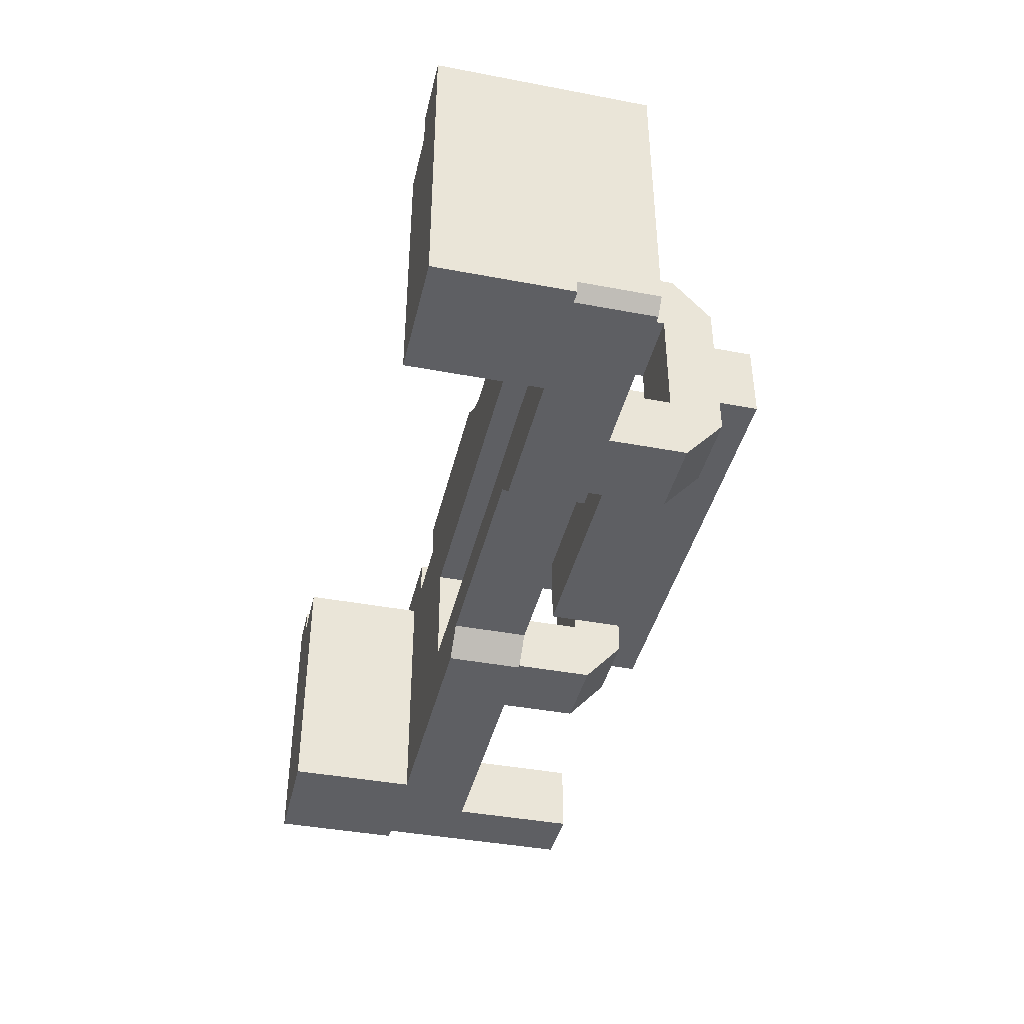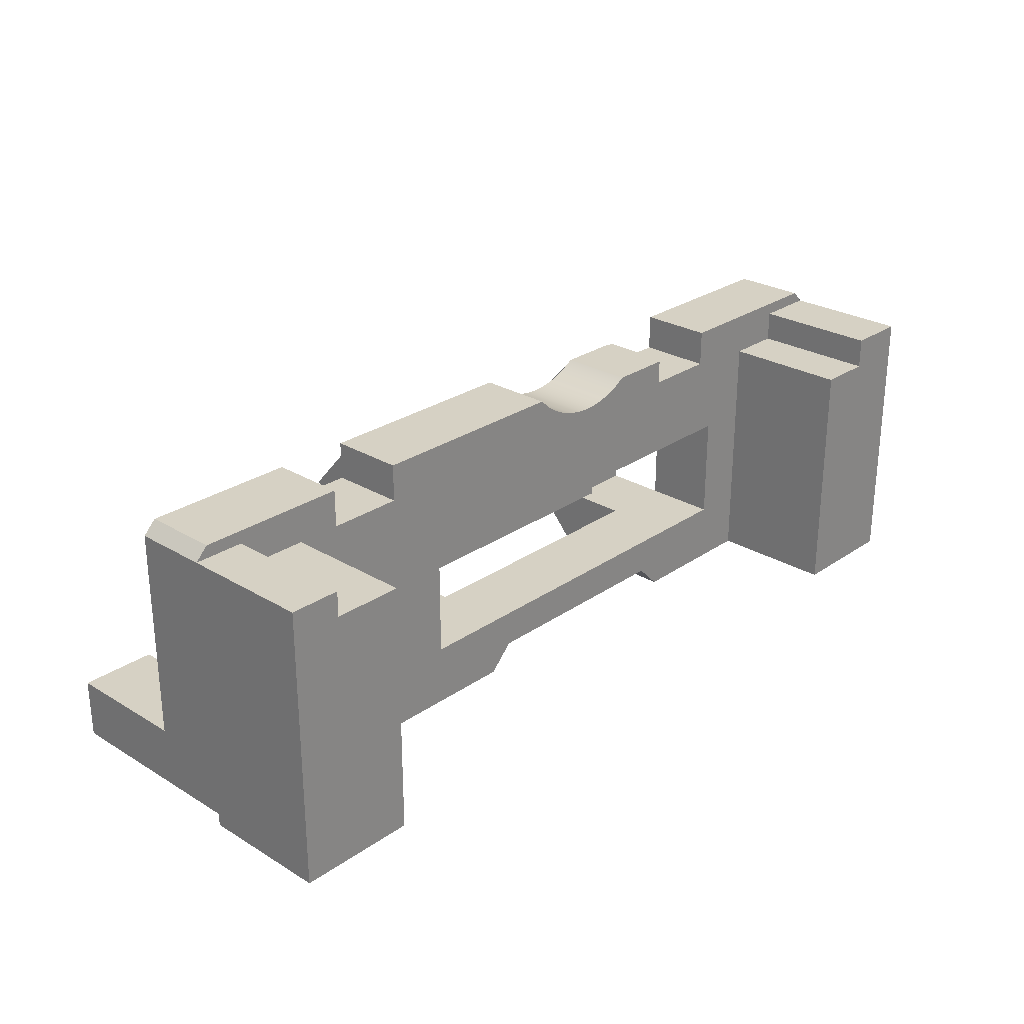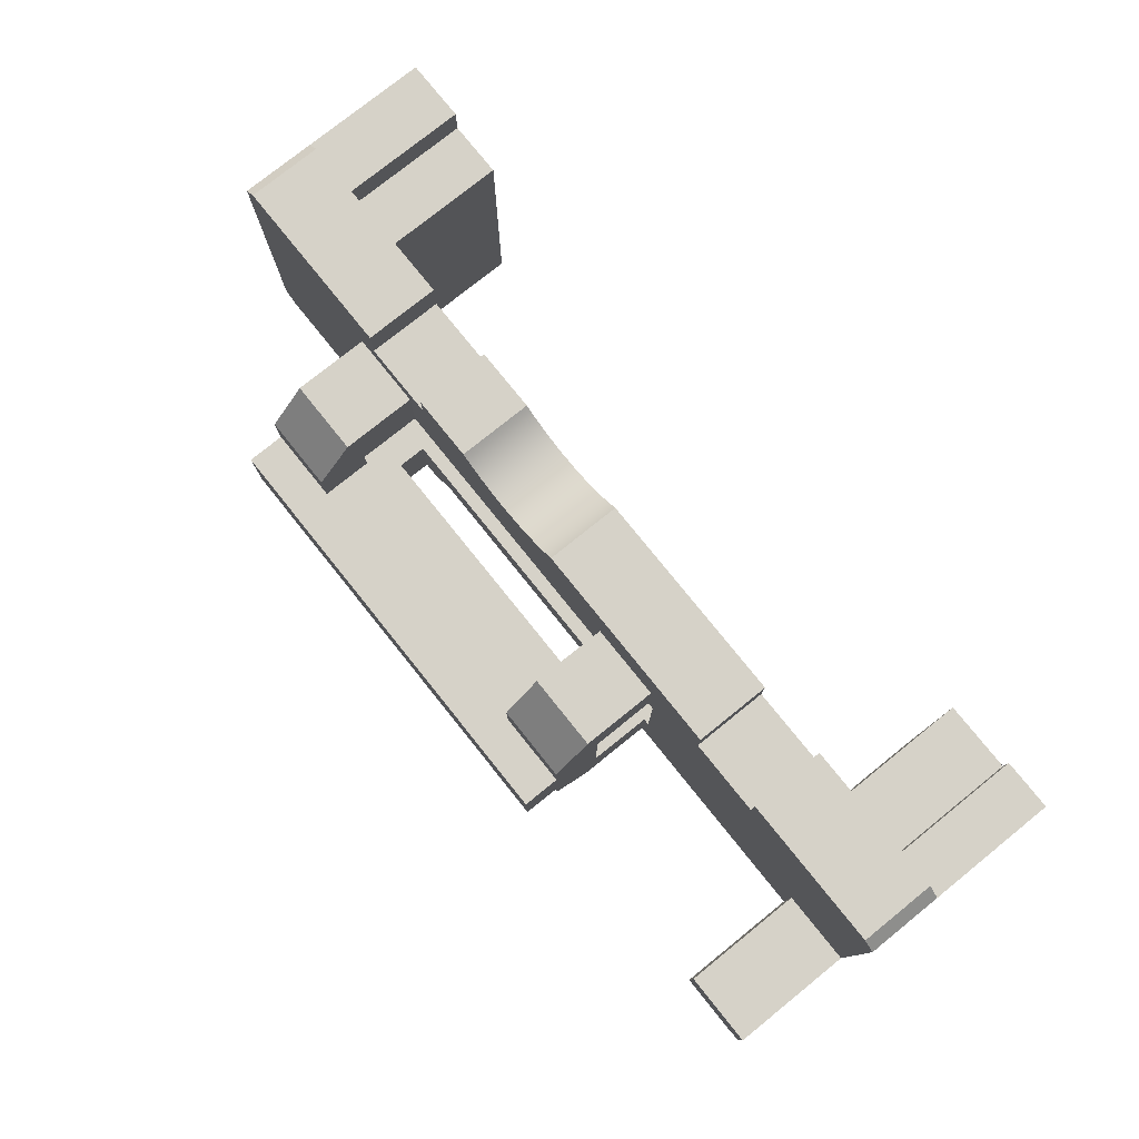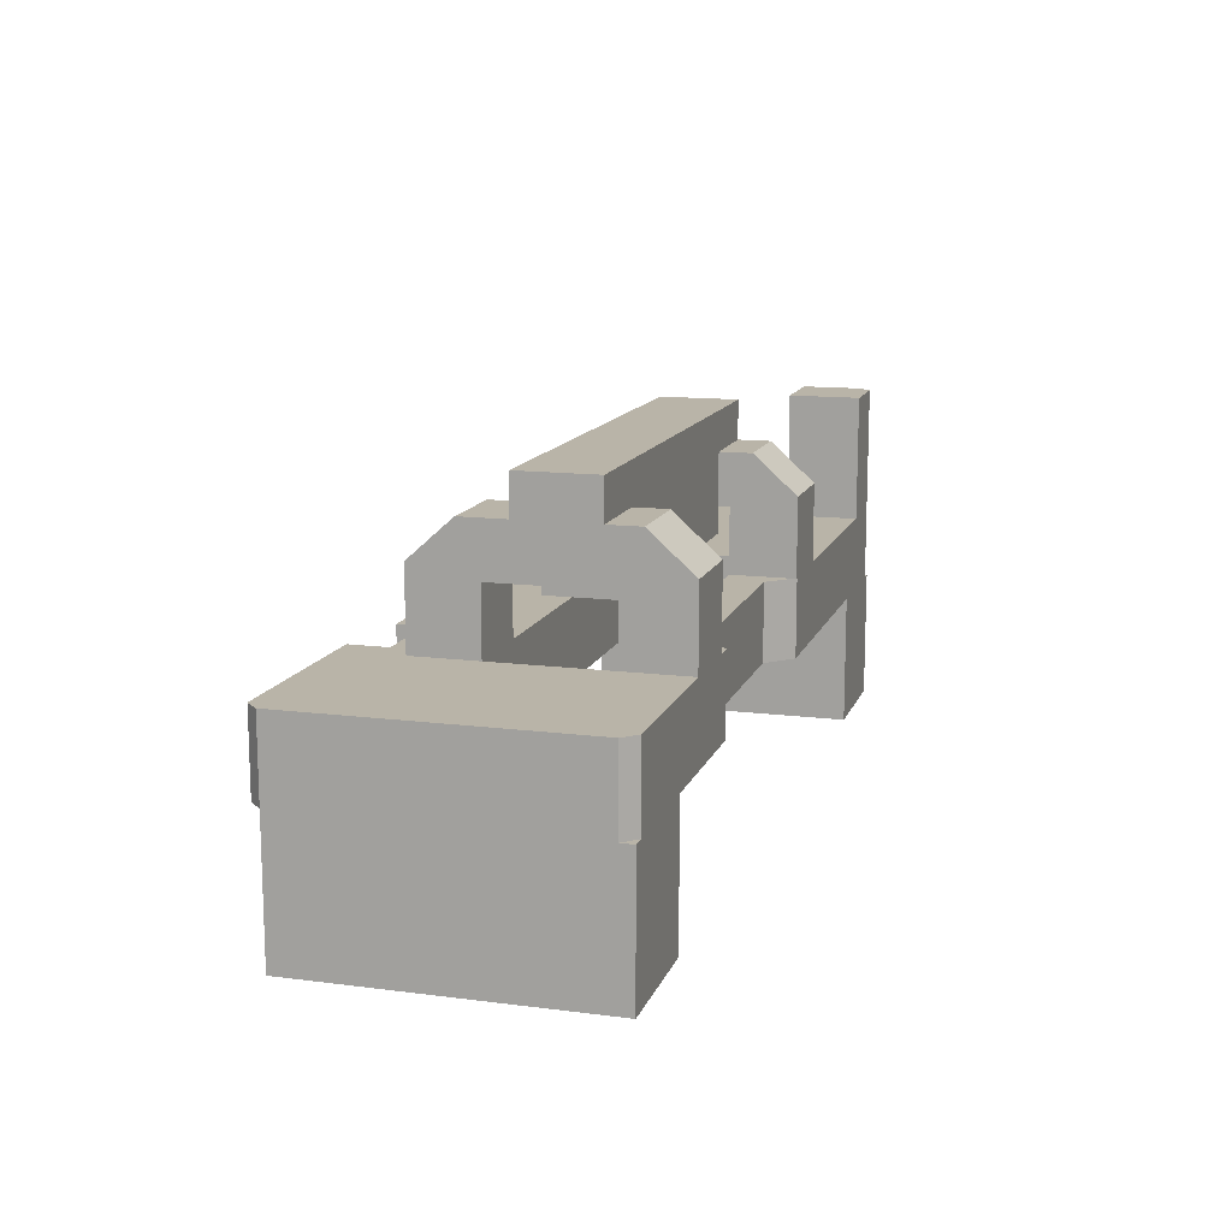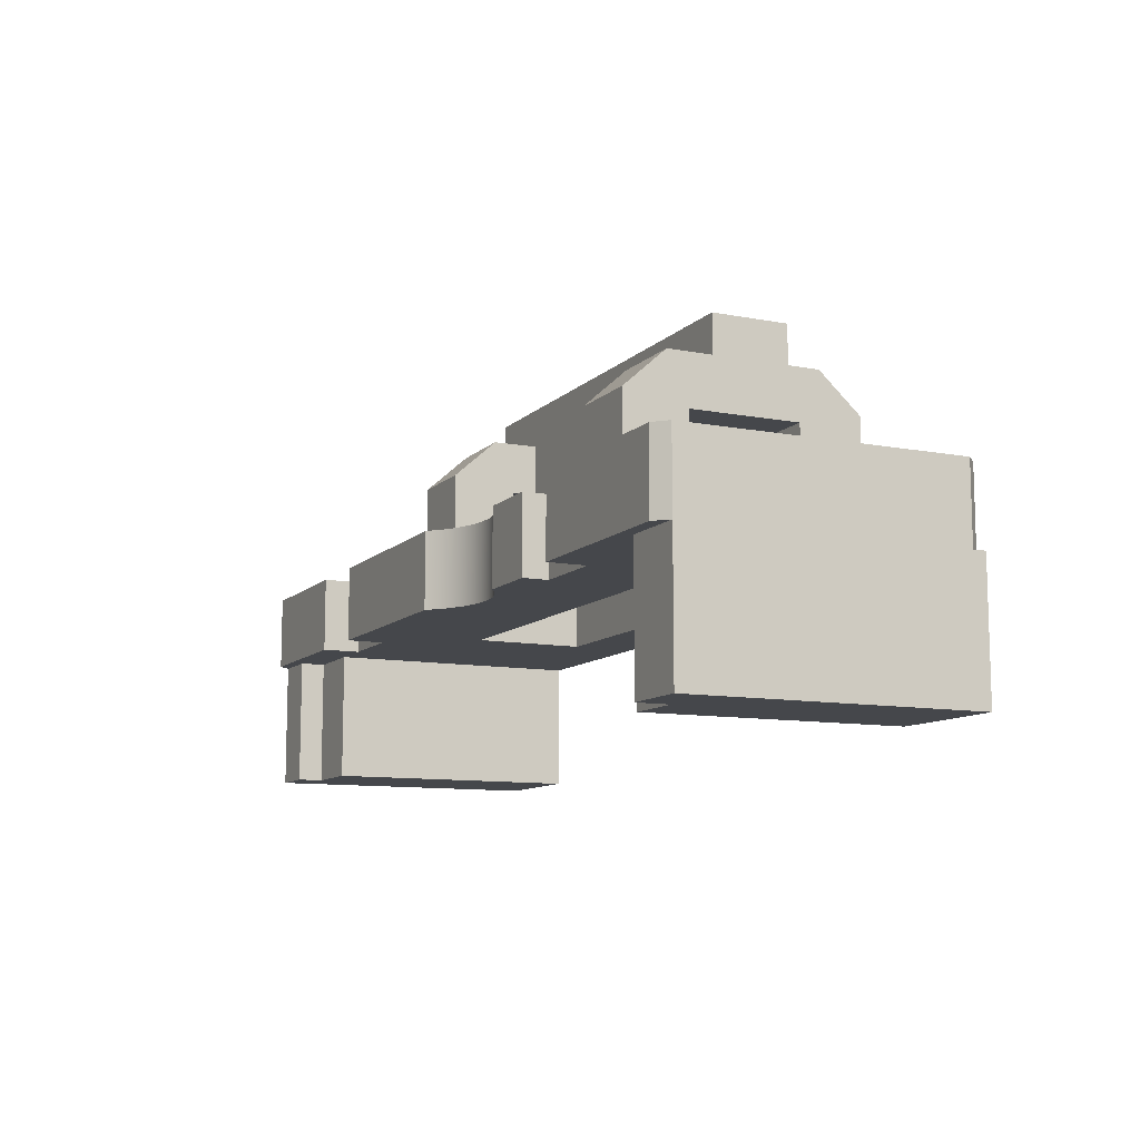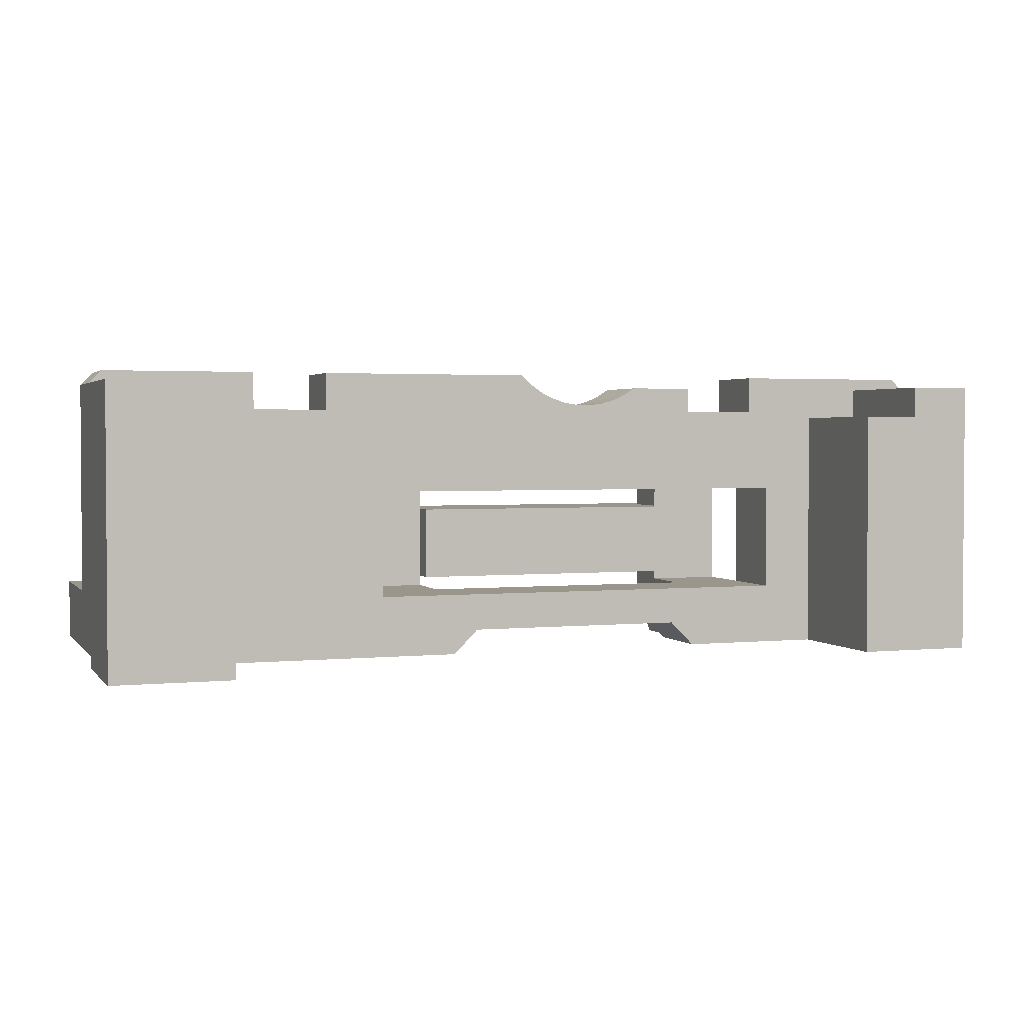
<metadata>
{"format":"obj","ext":"obj","renderer":"f3d","projection":"perspective","resolution":1024,"background":"white","views":[{"elev":-40.8,"azim":-103.0,"up":"+Y"},{"elev":26.7,"azim":133.1,"up":"+Y"},{"elev":77.7,"azim":51.2,"up":"+Y"},{"elev":13.2,"azim":-73.8,"up":"+Z"},{"elev":-10.4,"azim":-115.5,"up":"+Z"},{"elev":2.3,"azim":160.4,"up":"+Y"}]}
</metadata>
<code>
g Part 1
v 0.365 -0.1025 0.1025
v 0.355 -0.1125 0.1025
v 0.365 -0.1125 0.1025
v 0.365 -0.1025 0.2625
v 0.355 -0.1125 0.2625
v 0.305 -0.055 0.2625
v 0.305 -0.1125 0.2625
v 0.365 -0.055 0.2625
v 0.305 -0.055 0.1625
v 0.305 -0.1125 0.1625
v 0.365 -0.055 0.1625
v 0.365 -0.1125 0
v 0.365 0.1125 0
v 0.365 0.1125 0.1025
v 0.365 0.1125 0.1625
v 0.325 0.1125 0
v 0.325 0.1125 0.1025
v 0.325 0.0925 0
v 0.325 0.0925 0.1025
v 0.27 -0.1125 0
v 0.27 0.0925 0
v 0.27 0.0925 0.1025
v 0.27 -0.1125 0.1025
v 0.355 0.1225 0.1025
v 0.355 0.1225 0.1625
v 0.235 0.1225 0.1025
v 0.235 0.1225 0.1625
v 0.235 0.0925 0.1025
v 0.235 0.0925 0.1625
v 0.175 0.0925 0.1025
v 0.175 0.0925 0.1625
v 0.175 0.1225 0.1025
v 0.175 0.1225 0.1625
v 0.005 0.1225 0.1025
v 0.005 0.1225 0.1625
v -0.08903 0.1065 0.1025
v -0.09869 0.1125 0.1025
v -0.09869 0.1125 0.1625
v -0.0786 0.102 0.1025
v -0.08903 0.1065 0.1625
v -0.06762 0.09897 0.1025
v -0.0786 0.102 0.1625
v -0.05633 0.09759 0.1025
v -0.06762 0.09897 0.1625
v -0.04495 0.09786 0.1025
v -0.05633 0.09759 0.1625
v -0.03374 0.09977 0.1025
v -0.04495 0.09786 0.1625
v -0.02291 0.1033 0.1025
v -0.03374 0.09977 0.1625
v -0.01271 0.1083 0.1025
v -0.02291 0.1033 0.1625
v -0.003341 0.1148 0.1025
v -0.01271 0.1083 0.1625
v -0.003341 0.1148 0.1625
v -0.15 0.1125 0.1025
v -0.15 0.1125 0.1625
v -0.15 0.0925 0.1025
v -0.15 0.0925 0.1625
v -0.21 0.0925 0.1025
v -0.21 0.0925 0.1625
v -0.21 0.1225 0.1025
v -0.21 0.1225 0.1625
v -0.355 0.1225 0.1025
v -0.355 0.1225 0.1625
v -0.365 0.1125 0.1025
v -0.365 0.1125 0.1625
v 0.1225 -0.1125 0.1625
v 0.1225 -0.1125 0.2225
v 0.065 -0.1125 0.1625
v 0.0625 -0.1125 0.2225
v 0.0625 -0.1125 0.1625
v 0.065 -0.1125 0.1025
v 0.0625 -0.11 0.1625
v 0.1225 -0.07896 0.2525
v 0.0625 -0.07896 0.2525
v 0.1225 -0.05396 0.2525
v 0.0625 -0.05396 0.2525
v 0.045 -0.0925 0.1025
v 0.045 -0.0925 0.1625
v -0.135 -0.0925 0.1625
v -0.135 -0.0925 0.1025
v -0.155 -0.1125 0.1625
v -0.155 -0.1125 0.1025
v 0.0625 -0.0625 0.2125
v 0.0625 -0.0625 0.1625
v 0.0625 -0.05396 0.2125
v -0.1675 -0.0625 0.1625
v -0.1675 -0.1125 0.1625
v -0.1675 -0.0625 0.2125
v -0.1675 -0.05396 0.2525
v -0.1675 -0.07896 0.2525
v -0.1675 -0.1125 0.2225
v -0.1675 -0.05396 0.2125
v -0.2275 -0.07896 0.2525
v -0.2275 -0.05396 0.2525
v -0.2275 -0.1125 0.2225
v 0.1275 -0.0625 0.1025
v 0.1225 -0.0625 0.1625
v 0.1225 -0.0625 0.2125
v -0.2275 -0.0625 0.1025
v -0.2275 -0.0625 0.1625
v -0.2275 -0.0625 0.2125
v 0.1275 -0.0625 0.1625
v -0.2275 0.025 0.1025
v -0.2275 0.025 0.1625
v 0.1275 0.025 0.1025
v 0.1275 0.025 0.1625
v -0.2275 0.025 0.2125
v -0.1675 0.025 0.1625
v -0.1675 0.025 0.2125
v 0.1225 0.025 0.1625
v 0.0625 0.025 0.1625
v 0.0625 0.025 0.2125
v 0.1225 0.025 0.2125
v -0.1675 0.006041 0.2125
v 0.0625 0.006041 0.2125
v 0.0625 -0.05396 0.1925
v 0.1225 -0.05396 0.2825
v -0.1675 -0.05396 0.1925
v -0.2275 -0.05396 0.2825
v -0.2275 0.006041 0.2825
v 0.1225 0.006041 0.2825
v -0.1675 0.006041 0.1925
v 0.0625 0.006041 0.1925
v 0.0625 0.006041 0.2525
v -0.1675 0.006041 0.2525
v 0.1225 0.006041 0.2525
v -0.2275 0.006041 0.2525
v -0.2275 0.04146 0.2525
v -0.1675 0.04146 0.2525
v -0.2275 0.075 0.1625
v -0.2275 -0.1125 0.1625
v -0.2275 0.075 0.2225
v -0.1675 0.075 0.1625
v -0.1675 0.075 0.2225
v 0.1225 0.04146 0.2525
v 0.0625 0.04146 0.2525
v 0.1225 0.075 0.1625
v 0.1225 0.075 0.2225
v 0.0625 0.075 0.1625
v 0.0625 0.075 0.2225
v -0.365 -0.1025 0.1625
v -0.355 -0.1125 0.1625
v -0.355 -0.1125 0.1025
v -0.365 -0.1025 0.1025
v -0.365 -0.1125 0.1025
v -0.27 -0.1125 0.1025
v -0.365 -0.1125 0
v -0.27 -0.1125 0
v -0.365 0.1125 0
v -0.27 0.0875 0
v -0.27 0.0875 0.1025
v -0.315 0.1125 0.1025
v -0.315 0.0875 0.1025
v -0.315 0.0875 0
v -0.315 0.1125 0
o mesh0
f 1 2 3
o mesh1
f 2 1 4
f 4 5 2
o mesh2
f 6 5 4
f 6 7 5
f 4 8 6
o mesh3
f 6 9 10
f 10 7 6
o mesh4
f 8 11 9
f 9 6 8
o mesh5
f 4 1 11
f 11 8 4
f 12 13 14
f 1 12 11
f 14 11 12
f 14 15 11
f 1 3 12
o mesh6
f 14 13 16
f 16 17 14
o mesh7
f 17 16 18
f 18 19 17
o mesh8
f 13 12 18
f 20 21 18
f 18 12 20
f 18 16 13
o mesh9
f 19 18 21
f 21 22 19
o mesh10
f 22 21 20
f 20 23 22
o mesh11
f 24 25 15
f 15 14 24
o mesh12
f 26 27 25
f 25 24 26
o mesh13
f 27 26 28
f 28 29 27
o mesh14
f 29 28 30
f 30 31 29
o mesh15
f 31 30 32
f 32 33 31
o mesh16
f 33 32 34
f 34 35 33
o mesh17
f 36 37 38
f 39 36 40
f 41 39 42
f 43 41 44
f 45 43 46
f 47 45 48
f 49 47 50
f 51 49 52
f 53 51 54
f 34 53 55
f 55 35 34
f 54 55 53
f 52 54 51
f 50 52 49
f 48 50 47
f 46 48 45
f 44 46 43
f 42 44 41
f 40 42 39
f 38 40 36
o mesh18
f 38 37 56
f 56 57 38
o mesh19
f 57 56 58
f 58 59 57
o mesh20
f 59 58 60
f 60 61 59
o mesh21
f 61 60 62
f 62 63 61
o mesh22
f 63 62 64
f 64 65 63
o mesh23
f 66 67 65
f 65 64 66
o mesh24
f 68 69 70
f 71 72 70
f 2 10 23
f 23 10 68
f 70 69 71
f 68 73 23
f 23 20 2
f 5 7 10
f 10 2 5
f 12 3 2
f 2 20 12
f 70 73 68
o mesh25
f 74 70 72
o mesh26
f 71 69 75
f 75 76 71
o mesh27
f 75 77 78
f 78 76 75
o mesh28
f 79 73 74
f 73 70 74
f 74 80 79
o mesh29
f 81 82 79
f 79 80 81
o mesh30
f 82 81 83
f 83 84 82
o mesh31
f 74 71 85
f 71 76 85
f 85 86 74
f 78 87 85
f 85 76 78
f 74 72 71
o mesh32
f 86 88 81
f 81 80 86
f 88 89 83
f 83 81 88
f 80 74 86
o mesh33
f 89 88 90
f 91 92 90
f 90 93 89
f 90 92 93
f 90 94 91
o mesh34
f 95 92 91
f 91 96 95
o mesh35
f 92 95 97
f 97 93 92
o mesh36
f 98 86 99
f 100 99 86
f 86 85 100
f 101 88 86
f 90 88 102
f 86 98 101
f 88 101 102
f 102 103 90
f 99 104 98
o mesh37
f 102 101 105
f 105 106 102
o mesh38
f 107 98 104
f 104 108 107
o mesh39
f 109 106 110
f 110 111 109
f 105 112 113
f 113 110 105
f 114 113 112
f 112 115 114
f 107 108 112
f 112 105 107
f 106 105 110
o mesh40
f 103 109 116
f 116 94 103
f 109 111 116
f 94 90 103
o mesh41
f 100 87 117
f 117 115 100
f 100 85 87
f 117 114 115
o mesh42
f 118 87 94
f 91 94 87
f 119 91 78
f 87 78 91
f 94 120 118
f 121 96 91
f 91 119 121
f 78 77 119
o mesh43
f 122 121 119
f 119 123 122
o mesh44
f 120 94 116
f 116 124 120
o mesh45
f 125 118 120
f 120 124 125
o mesh46
f 118 125 117
f 117 87 118
o mesh47
f 124 116 117
f 126 117 116
f 122 126 127
f 116 127 126
f 117 125 124
f 123 128 126
f 126 122 123
f 127 129 122
o mesh48
f 130 129 127
f 127 131 130
o mesh49
f 109 129 130
f 109 96 129
f 132 106 109
f 133 97 103
f 109 134 132
f 122 129 96
f 97 95 103
f 103 95 96
f 96 121 122
f 96 109 103
f 103 102 133
f 130 134 109
o mesh50
f 135 136 111
f 136 131 111
f 127 116 111
f 111 131 127
f 111 110 135
o mesh51
f 135 132 134
f 134 136 135
o mesh52
f 136 134 130
f 130 131 136
o mesh53
f 137 138 126
f 126 128 137
o mesh54
f 100 77 75
f 100 128 77
f 68 99 100
f 139 140 115
f 100 69 68
f 119 77 128
f 140 137 115
f 115 137 128
f 128 123 119
f 128 100 115
f 115 112 139
f 75 69 100
o mesh55
f 141 113 114
f 126 138 114
f 114 142 141
f 114 138 142
f 114 117 126
o mesh56
f 138 137 140
f 140 142 138
o mesh57
f 142 140 139
f 139 141 142
o mesh58
f 113 52 50
f 113 55 54
f 104 10 9
f 59 113 44
f 54 52 113
f 106 132 65
f 143 102 106
f 68 10 104
f 9 31 108
f 139 112 108
f 113 46 44
f 50 48 113
f 55 113 141
f 106 67 143
f 102 143 144
f 9 108 104
f 108 31 139
f 44 42 59
f 141 35 55
f 65 132 61
f 144 133 102
f 113 59 135
f 135 59 61
f 31 33 139
f 33 35 141
f 59 40 38
f 48 46 113
f 29 11 15
f 65 67 106
f 61 132 135
f 141 139 33
f 42 40 59
f 9 11 29
f 25 27 29
f 135 110 113
f 38 57 59
f 15 25 29
f 104 99 68
f 61 63 65
f 29 31 9
o mesh59
f 145 144 143
f 143 146 145
o mesh60
f 145 146 147
o mesh61
f 148 89 133
f 97 133 89
f 89 93 97
f 84 83 89
f 149 150 145
f 148 144 145
f 89 148 84
f 145 150 148
f 145 147 149
f 133 144 148
o mesh62
f 67 66 146
f 146 143 67
f 149 147 146
f 146 151 149
f 66 151 146
o mesh63
f 148 150 152
f 152 153 148
o mesh64
f 107 49 51
f 107 45 47
f 107 53 34
f 47 49 107
f 107 58 41
f 58 56 37
f 34 32 30
f 107 43 45
f 58 39 41
f 37 36 58
f 107 30 28
f 51 53 107
f 36 39 58
f 28 22 107
f 41 43 107
f 34 30 107
f 105 60 58
f 154 62 153
f 153 62 60
f 58 107 105
f 60 105 153
f 64 62 154
f 153 155 154
f 98 79 82
f 73 79 98
f 28 26 22
f 23 98 107
f 101 82 84
f 98 23 73
f 107 22 23
f 82 101 98
f 84 148 101
f 148 153 105
f 105 101 148
f 17 19 22
f 22 26 17
f 24 14 17
f 17 26 24
f 154 66 64
o mesh65
f 150 149 156
f 151 157 156
f 156 149 151
f 156 152 150
o mesh66
f 153 152 156
f 156 155 153
o mesh67
f 155 156 157
f 157 154 155
o mesh68
f 154 157 151
f 151 66 154

</code>
